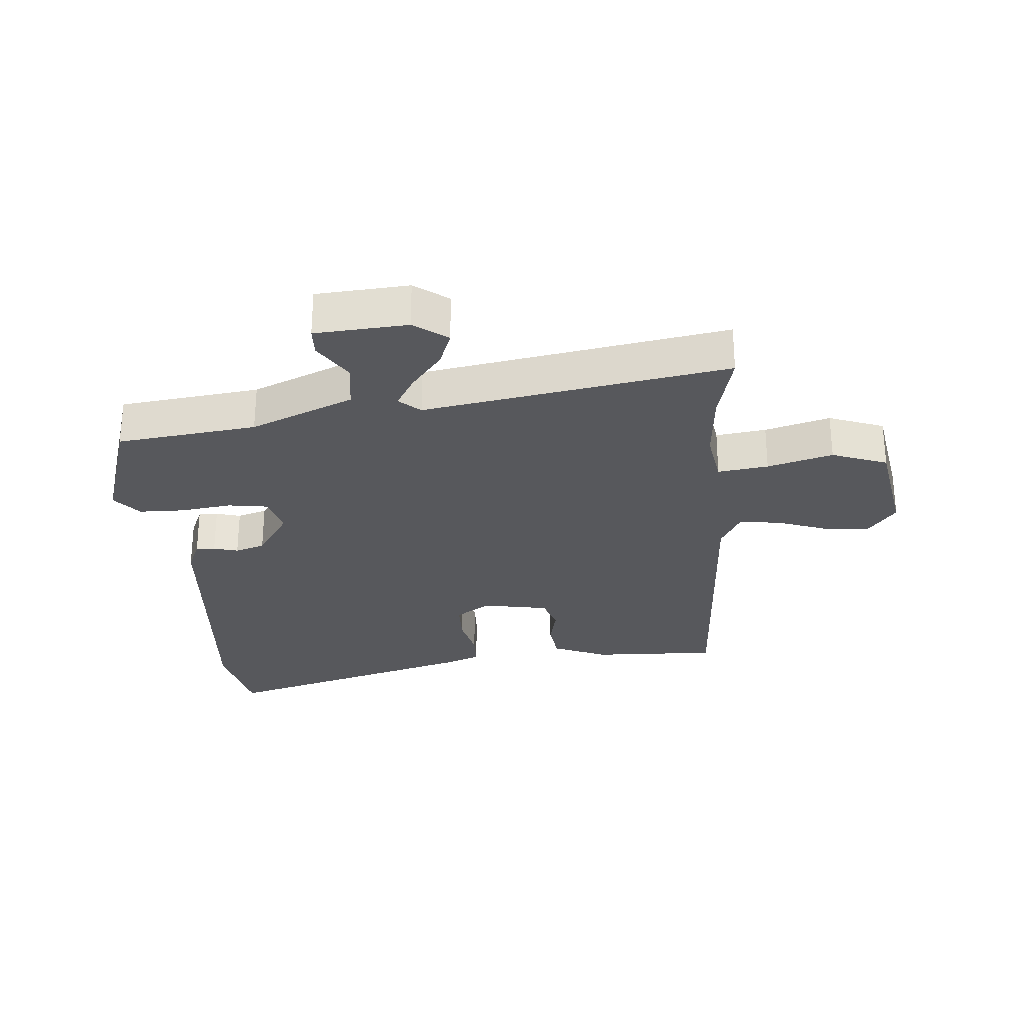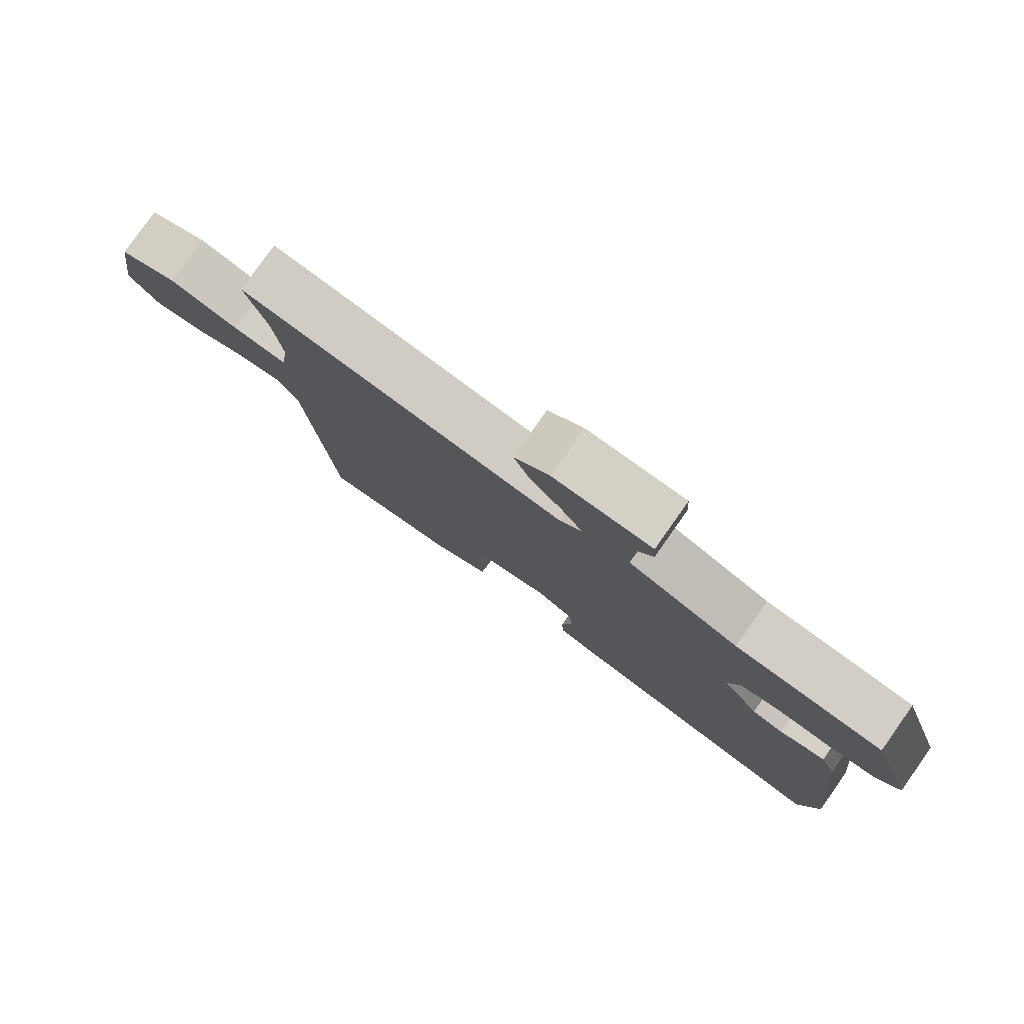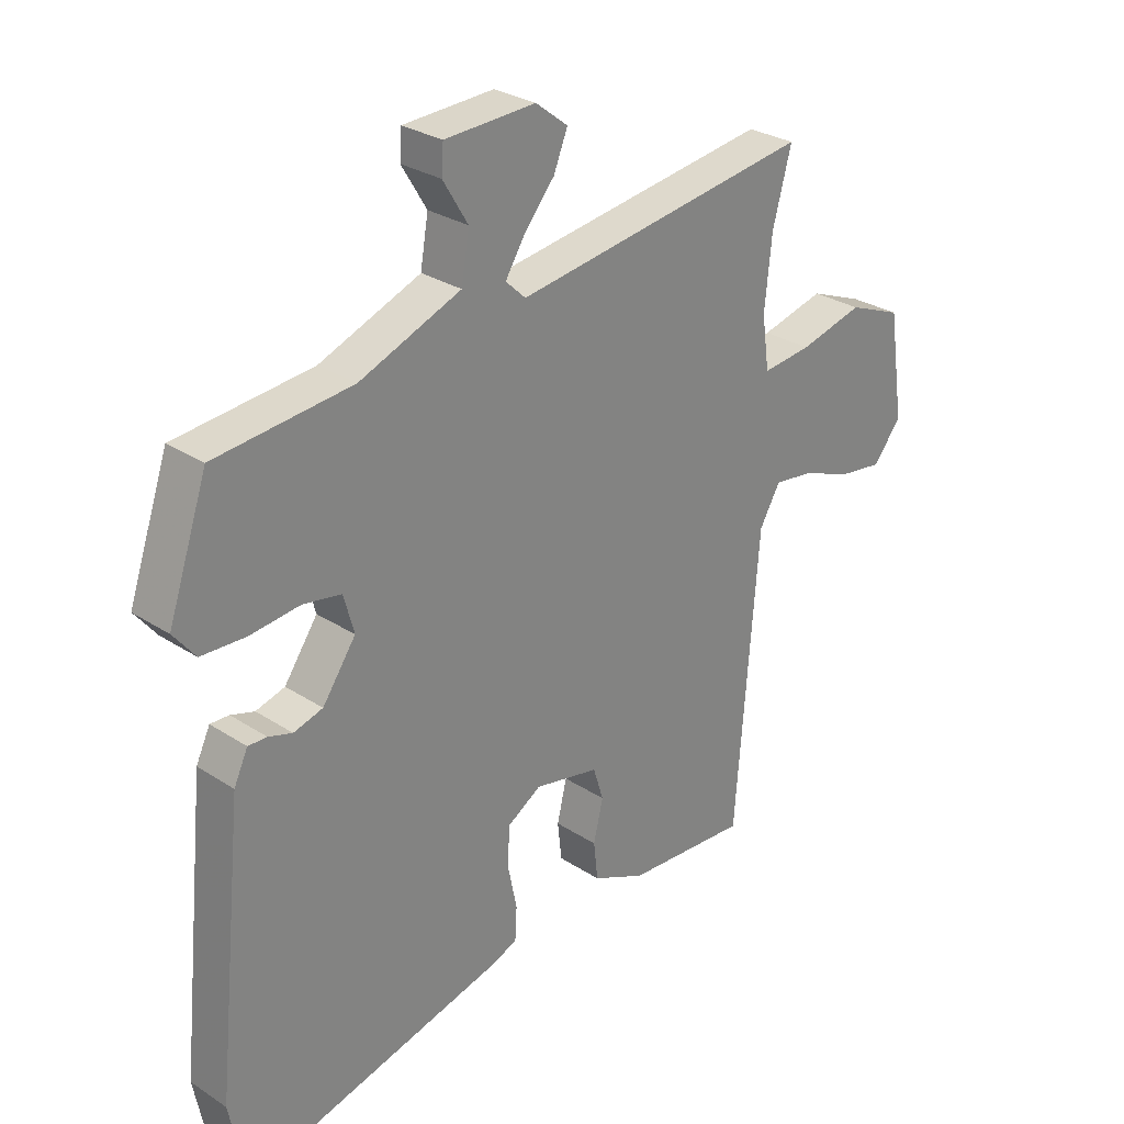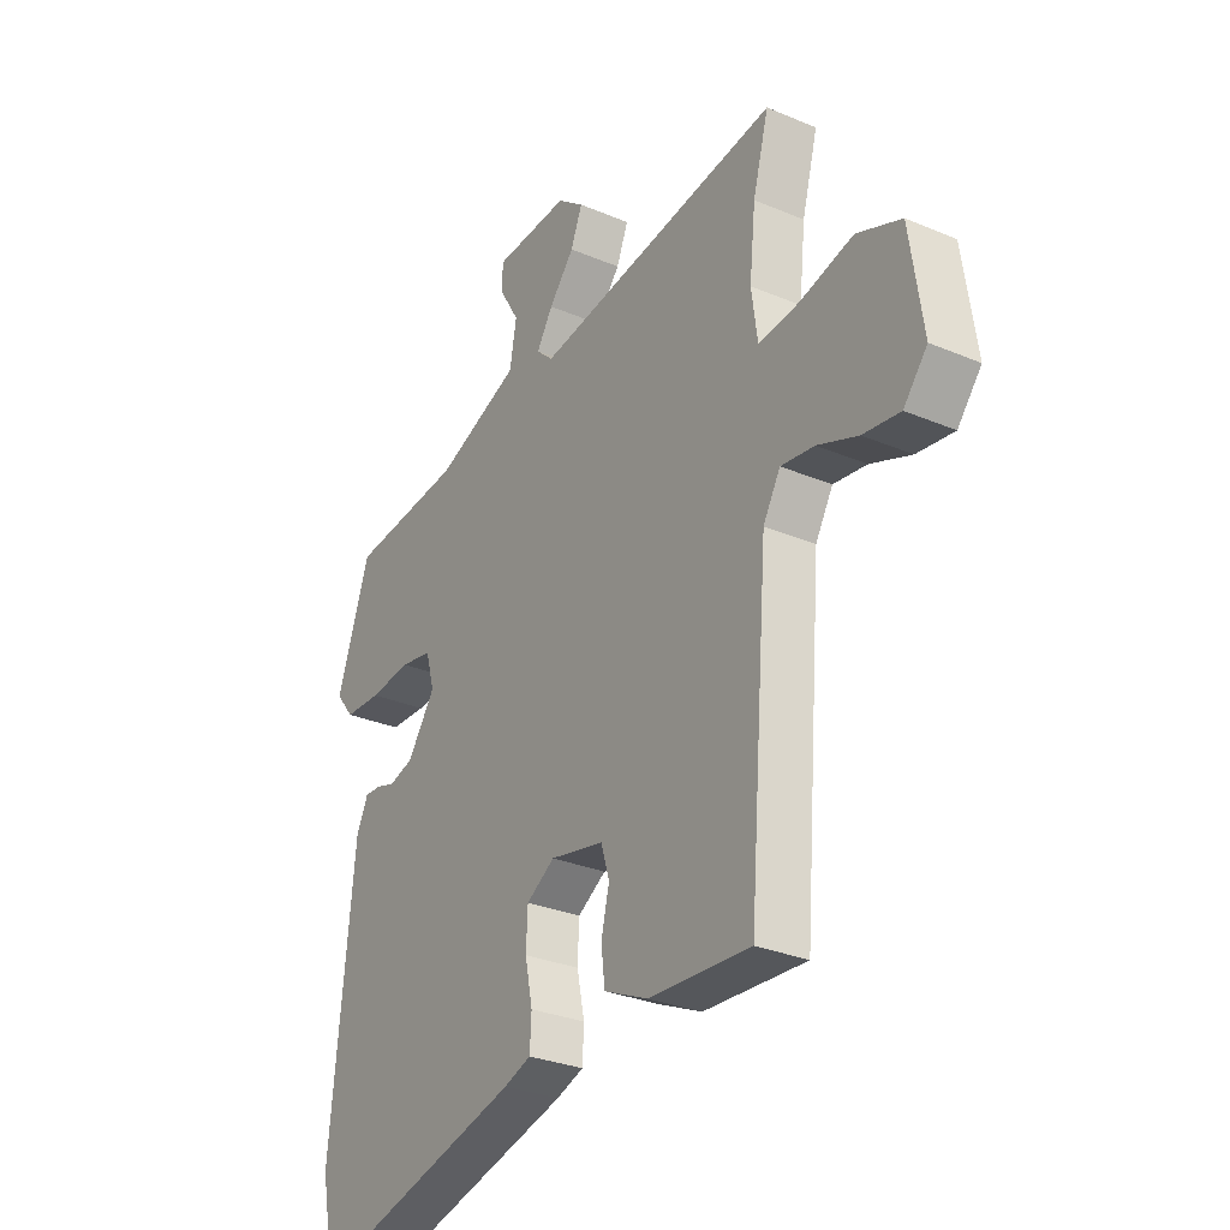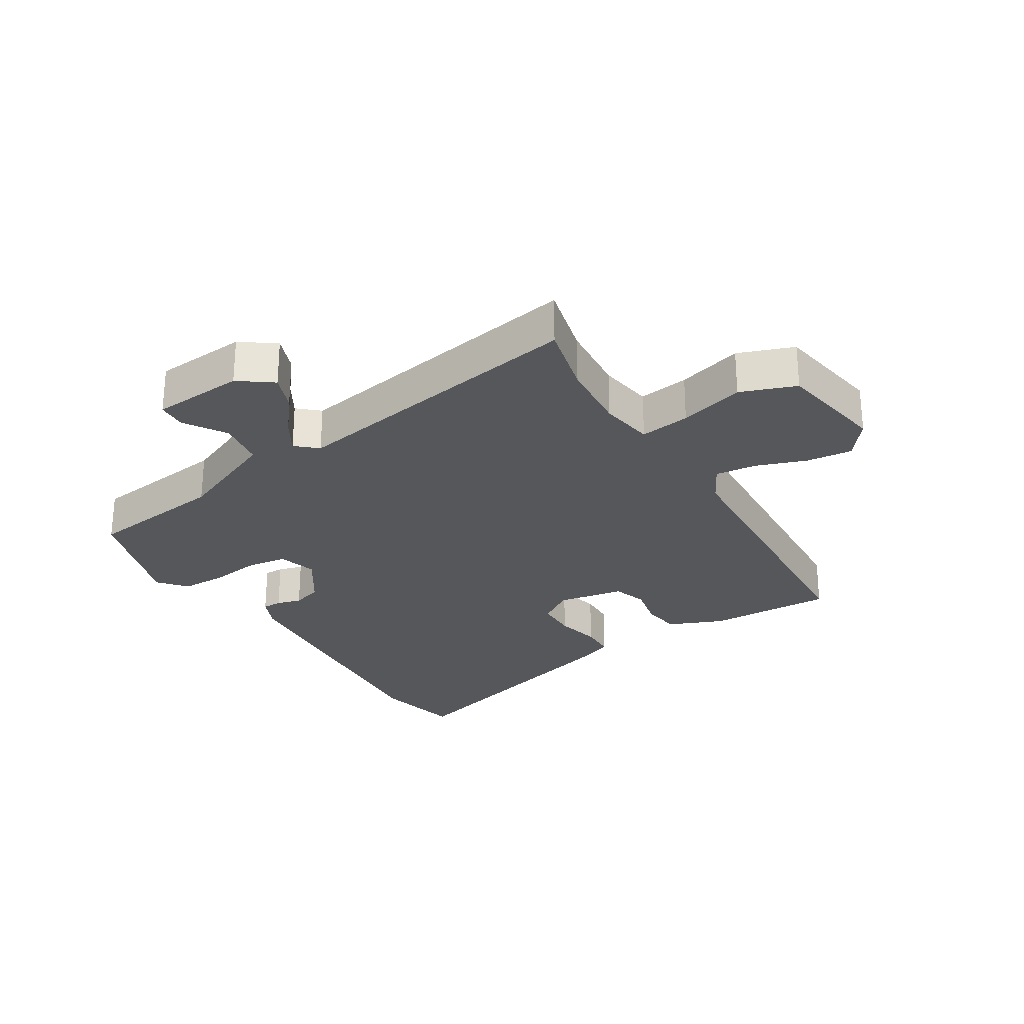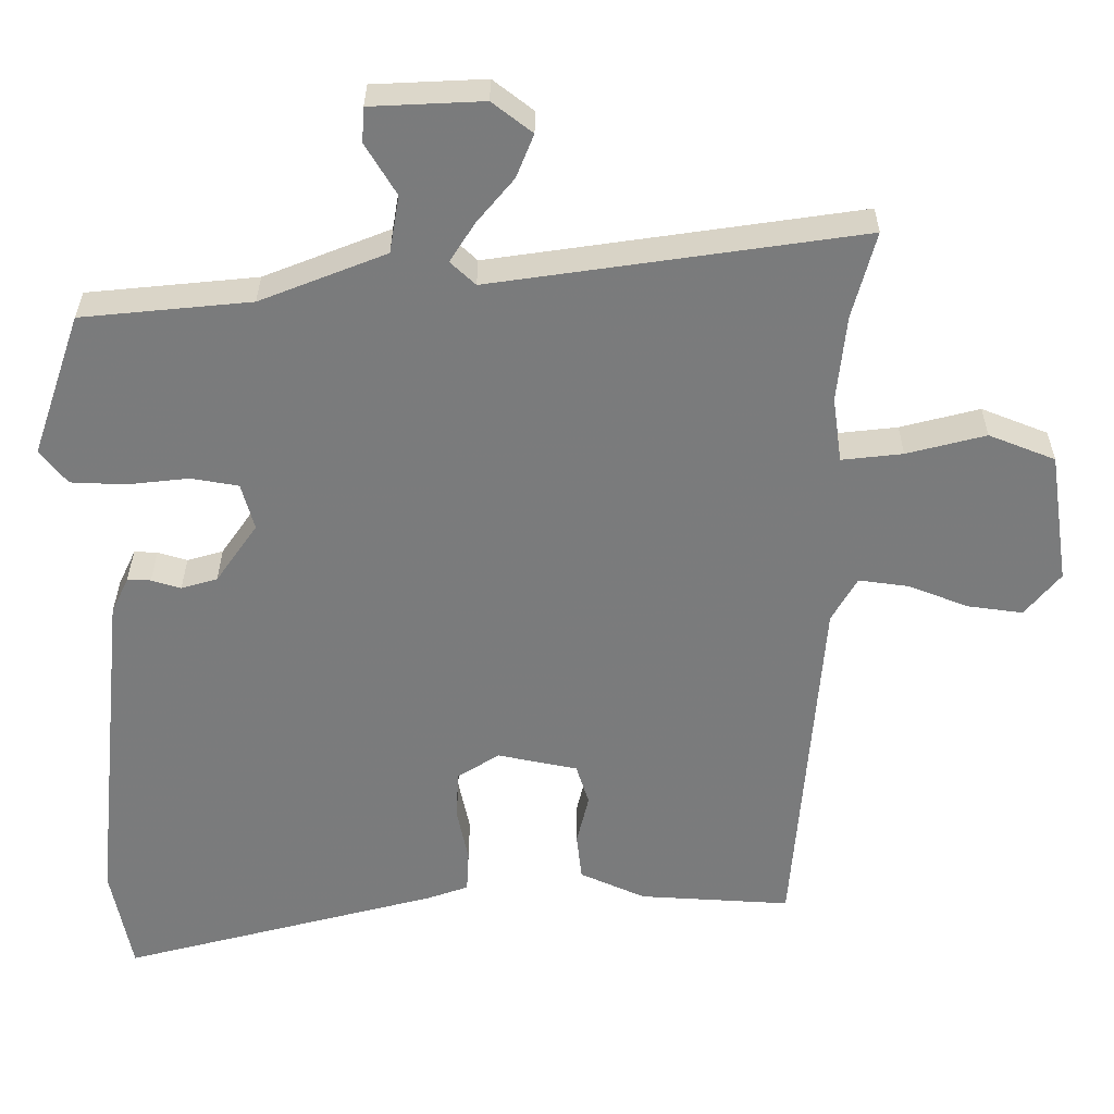
<metadata>
{"format":"obj","ext":"obj","renderer":"f3d","projection":"perspective","resolution":1024,"background":"white","views":[{"elev":-28.4,"azim":6.1,"up":"+Y"},{"elev":79.8,"azim":-144.8,"up":"+Z"},{"elev":28.5,"azim":-45.6,"up":"+Z"},{"elev":-29.5,"azim":58.0,"up":"+Z"},{"elev":-27.3,"azim":33.2,"up":"+Y"},{"elev":31.6,"azim":0.1,"up":"+Z"}]}
</metadata>
<code>
v 0.444 0.07 -0.488
v 0.243 0.07 -0.476
v 0.156 0.07 -0.437
v 0.149 0.07 -0.375
v 0.165 0.07 -0.308
v 0.148 0.07 -0.254
v 0.042 0.07 -0.232
v -0.014 0.07 -0.267
v -0.017 0.07 -0.332
v -0.002 0.07 -0.404
v -0.005 0.07 -0.46
v -0.059 0.07 -0.479
v -0.482 0.07 -0.589
v -0.51 0.07 -0.448
v -0.464 0.07 0.001
v -0.441 0.07 0.05
v -0.41 0.07 0.049
v -0.371 0.07 0.037
v -0.323 0.07 0.051
v -0.268 0.07 0.13
v -0.285 0.07 0.192
v -0.348 0.07 0.203
v -0.43 0.07 0.194
v -0.503 0.07 0.197
v -0.539 0.07 0.242
v -0.474 0.07 0.432
v -0.249 0.07 0.454
v -0.082 0.07 0.52
v -0.069 0.07 0.596
v -0.11 0.07 0.664
v -0.107 0.07 0.71
v 0.042 0.07 0.717
v 0.095 0.07 0.676
v 0.072 0.07 0.619
v 0.022 0.07 0.559
v -0.01 0.07 0.508
v 0.023 0.07 0.477
v 0.513 0.07 0.548
v 0.482 0.07 0.433
v 0.47 0.07 0.318
v 0.482 0.07 0.231
v 0.563 0.07 0.24
v 0.668 0.07 0.267
v 0.756 0.07 0.232
v 0.782 0.07 0.057
v 0.735 0.07 0
v 0.662 0.07 0.01
v 0.582 0.07 0.041
v 0.516 0.07 0.05
v 0.482 0.07 -0.009
v 0.444 0 -0.488
v 0.243 0 -0.476
v 0.156 0 -0.437
v 0.149 0 -0.375
v 0.165 0 -0.308
v 0.148 0 -0.254
v 0.042 0 -0.232
v -0.014 0 -0.267
v -0.017 0 -0.332
v -0.002 0 -0.404
v -0.005 0 -0.46
v -0.059 0 -0.479
v -0.482 0 -0.589
v -0.51 0 -0.448
v -0.464 0 0.001
v -0.441 0 0.05
v -0.41 0 0.049
v -0.371 0 0.037
v -0.323 0 0.051
v -0.268 0 0.13
v -0.285 0 0.192
v -0.348 0 0.203
v -0.43 0 0.194
v -0.503 0 0.197
v -0.539 0 0.242
v -0.474 0 0.432
v -0.249 0 0.454
v -0.082 0 0.52
v -0.069 0 0.596
v -0.11 0 0.664
v -0.107 0 0.71
v 0.042 0 0.717
v 0.095 0 0.676
v 0.072 0 0.619
v 0.022 0 0.559
v -0.01 0 0.508
v 0.023 0 0.477
v 0.513 0 0.548
v 0.482 0 0.433
v 0.47 0 0.318
v 0.482 0 0.231
v 0.563 0 0.24
v 0.668 0 0.267
v 0.756 0 0.232
v 0.782 0 0.057
v 0.735 0 0
v 0.662 0 0.01
v 0.582 0 0.041
v 0.516 0 0.05
v 0.482 0 -0.009
f 45 46 47 48
f 45 48 49
f 42 43 44 45
f 41 42 45 49
f 37 38 39
f 37 39 40
f 32 33 34 35
f 32 35 36
f 29 30 31 32
f 28 29 32 36
f 27 28 36 37
f 22 23 24 25
f 21 22 25 26
f 15 16 17 18
f 15 18 19
f 14 15 19
f 13 14 19 20
f 9 10 11 12
f 8 9 12 13
f 2 3 4 5
f 50 1 2 5
f 41 49 50 5
f 21 26 27 37
f 20 21 37 40
f 8 13 20 40
f 7 8 40 41
f 41 5 6
f 6 7 41
f 98 97 96 95
f 99 98 95
f 95 94 93 92
f 99 95 92 91
f 89 88 87
f 90 89 87
f 85 84 83 82
f 86 85 82
f 82 81 80 79
f 86 82 79 78
f 87 86 78 77
f 75 74 73 72
f 76 75 72 71
f 68 67 66 65
f 69 68 65
f 69 65 64
f 70 69 64 63
f 62 61 60 59
f 63 62 59 58
f 55 54 53 52
f 55 52 51 100
f 55 100 99 91
f 87 77 76 71
f 90 87 71 70
f 90 70 63 58
f 91 90 58 57
f 56 55 91
f 91 57 56
f 1 51 52 2
f 2 52 53 3
f 3 53 54 4
f 4 54 55 5
f 5 55 56 6
f 6 56 57 7
f 7 57 58 8
f 8 58 59 9
f 9 59 60 10
f 10 60 61 11
f 11 61 62 12
f 12 62 63 13
f 13 63 64 14
f 14 64 65 15
f 15 65 66 16
f 16 66 67 17
f 17 67 68 18
f 18 68 69 19
f 19 69 70 20
f 20 70 71 21
f 21 71 72 22
f 22 72 73 23
f 23 73 74 24
f 24 74 75 25
f 25 75 76 26
f 26 76 77 27
f 27 77 78 28
f 28 78 79 29
f 29 79 80 30
f 30 80 81 31
f 31 81 82 32
f 32 82 83 33
f 33 83 84 34
f 34 84 85 35
f 35 85 86 36
f 36 86 87 37
f 37 87 88 38
f 38 88 89 39
f 39 89 90 40
f 40 90 91 41
f 41 91 92 42
f 42 92 93 43
f 43 93 94 44
f 44 94 95 45
f 45 95 96 46
f 46 96 97 47
f 47 97 98 48
f 48 98 99 49
f 49 99 100 50
f 50 100 51 1

</code>
